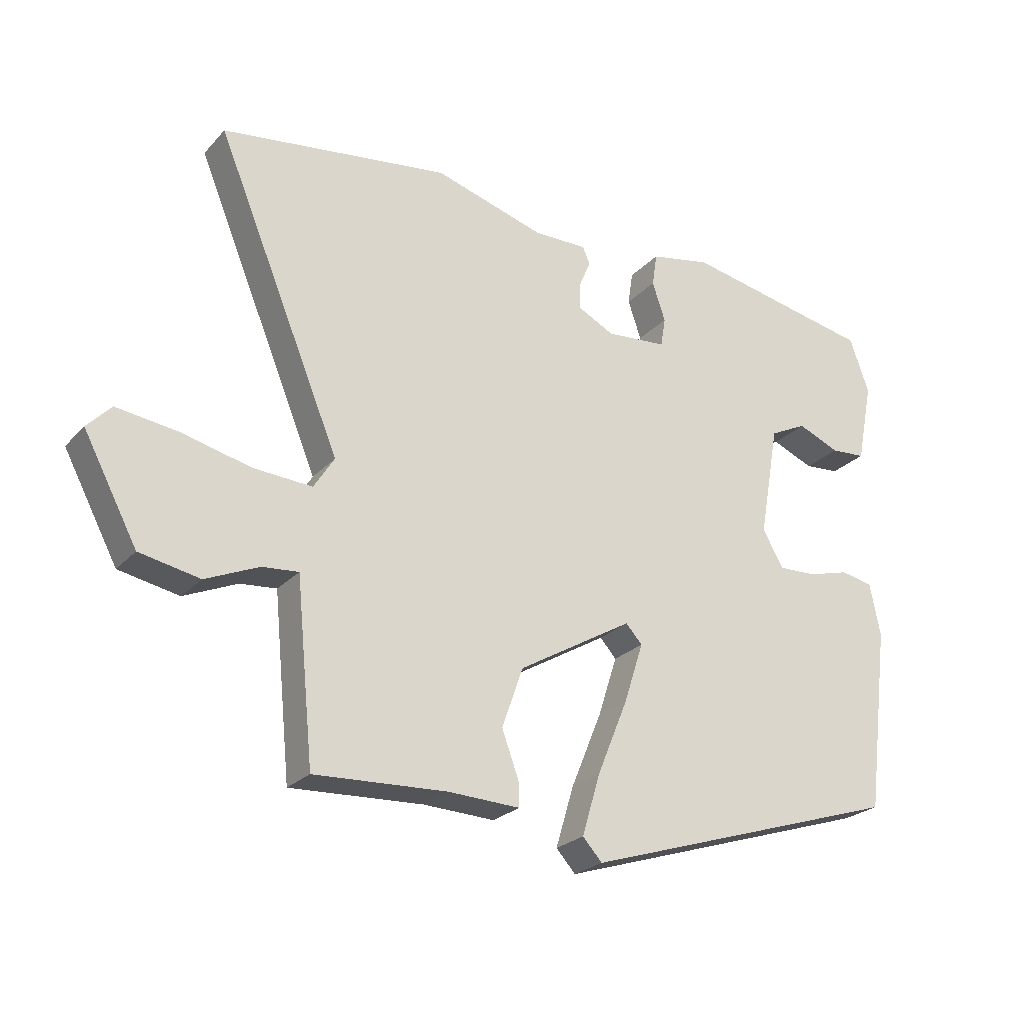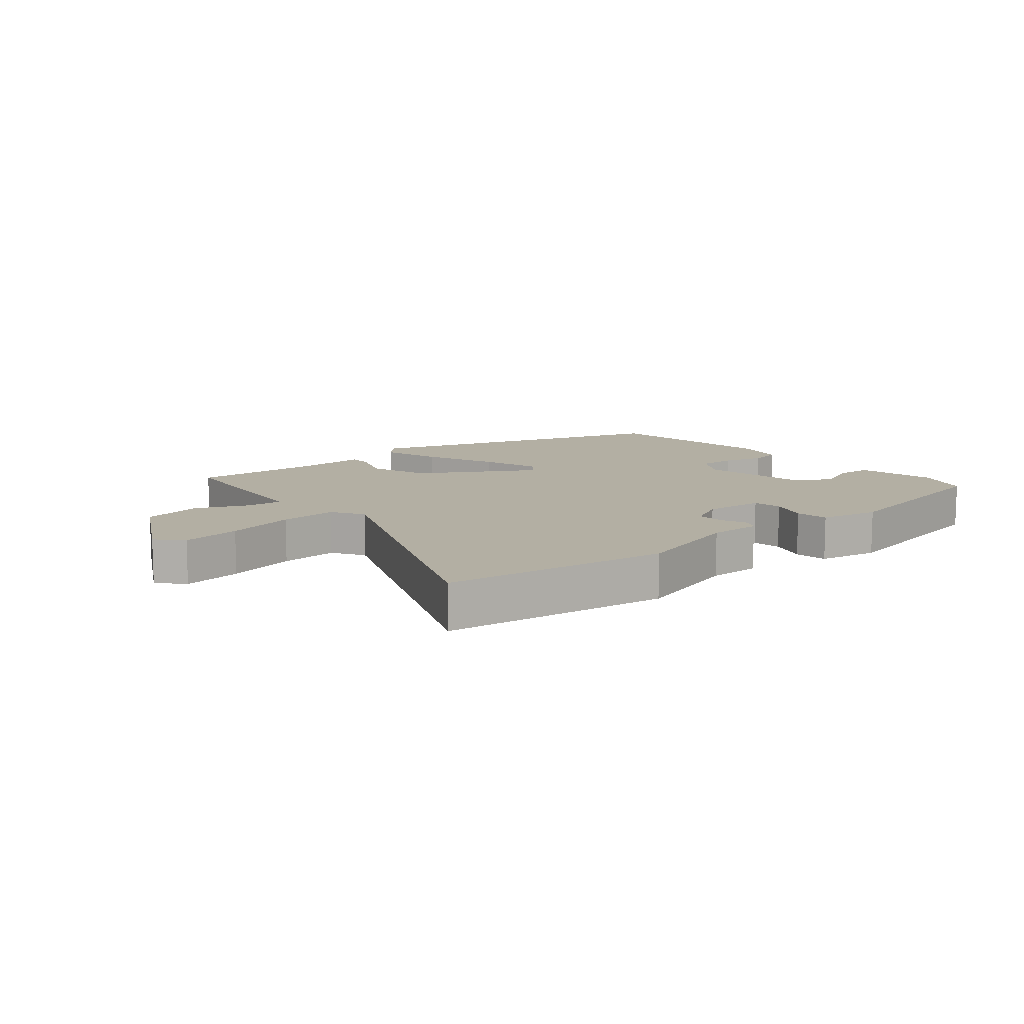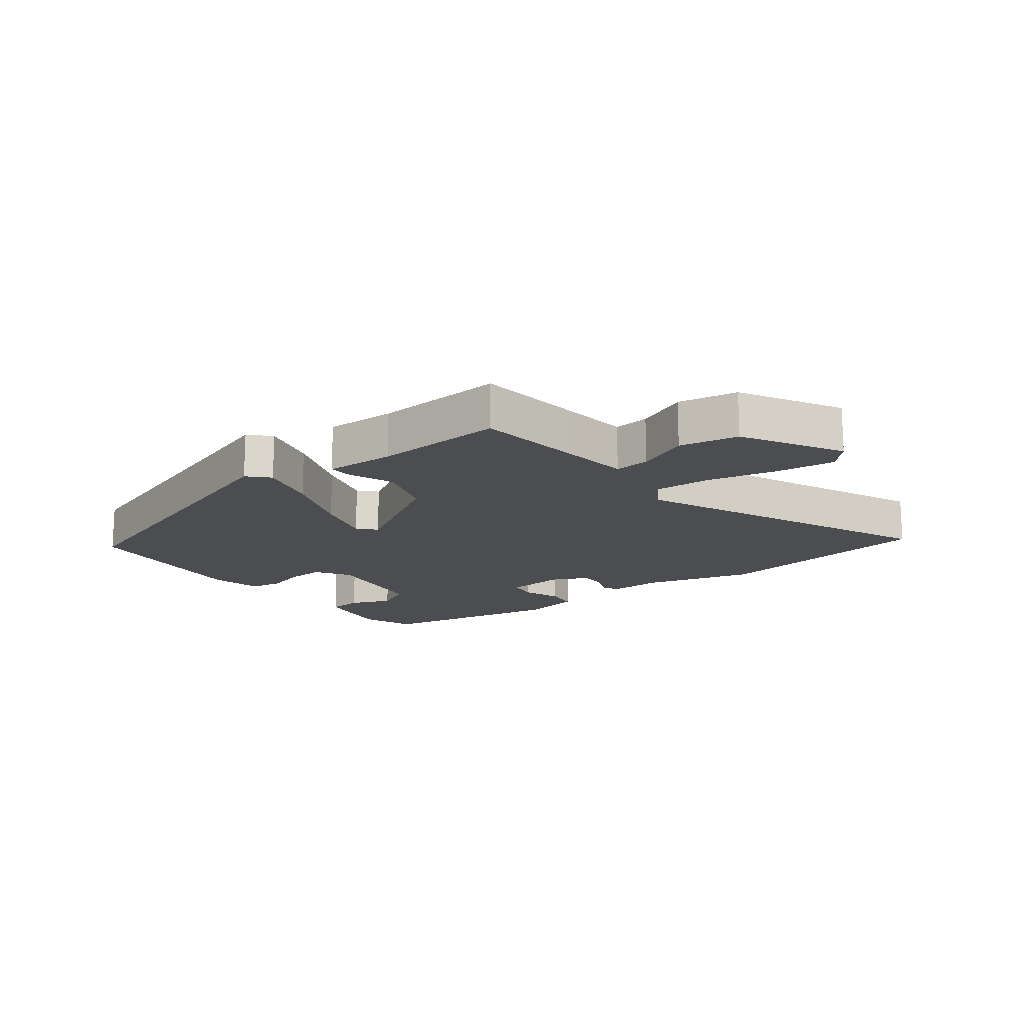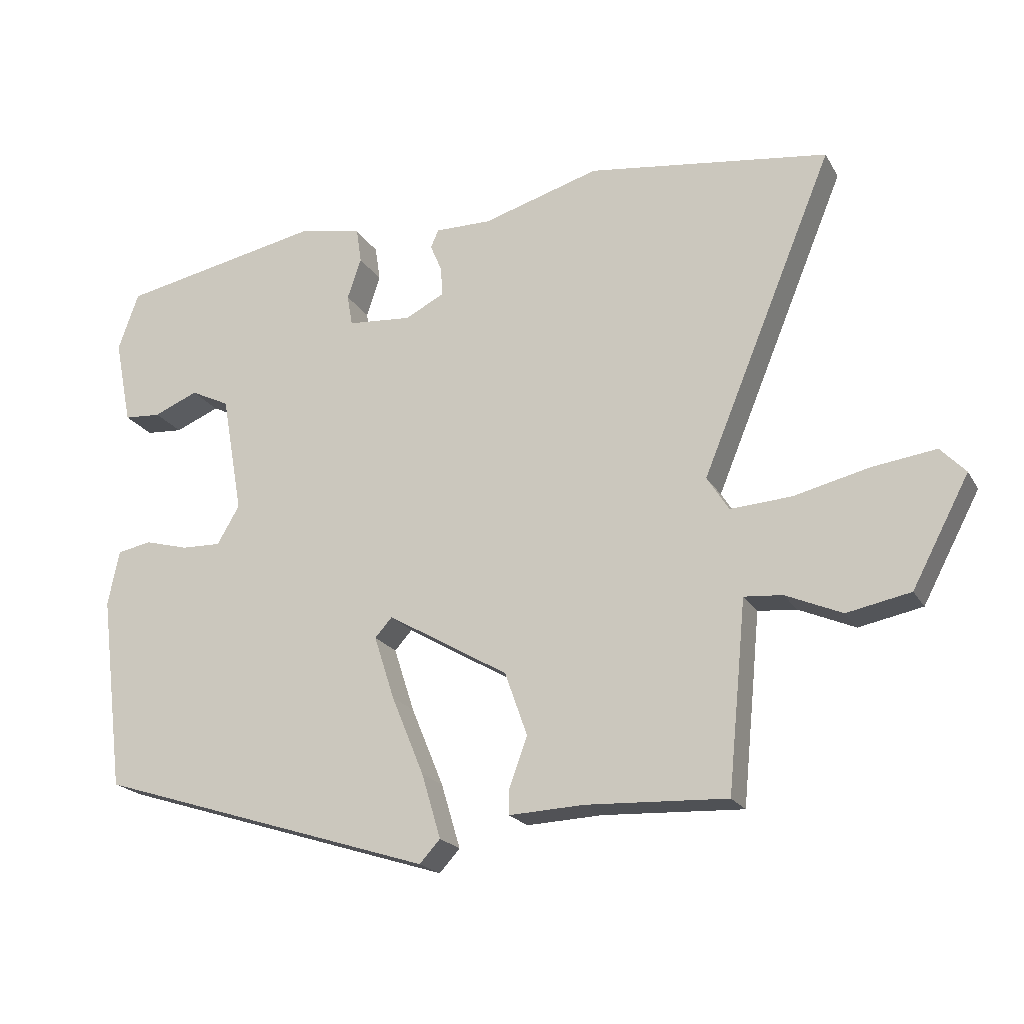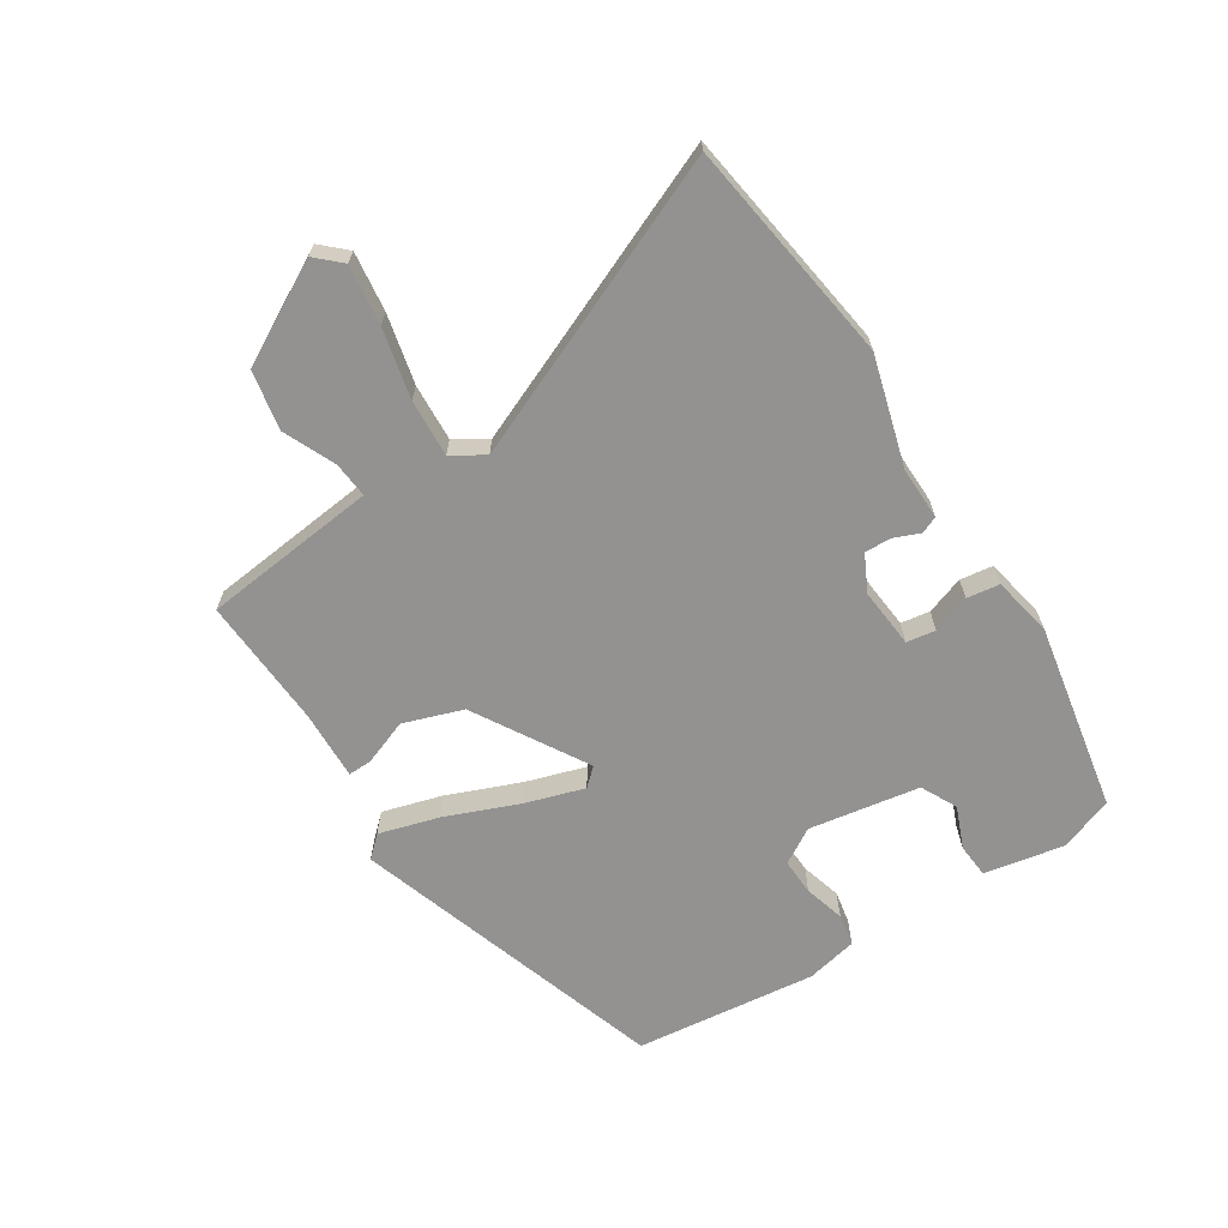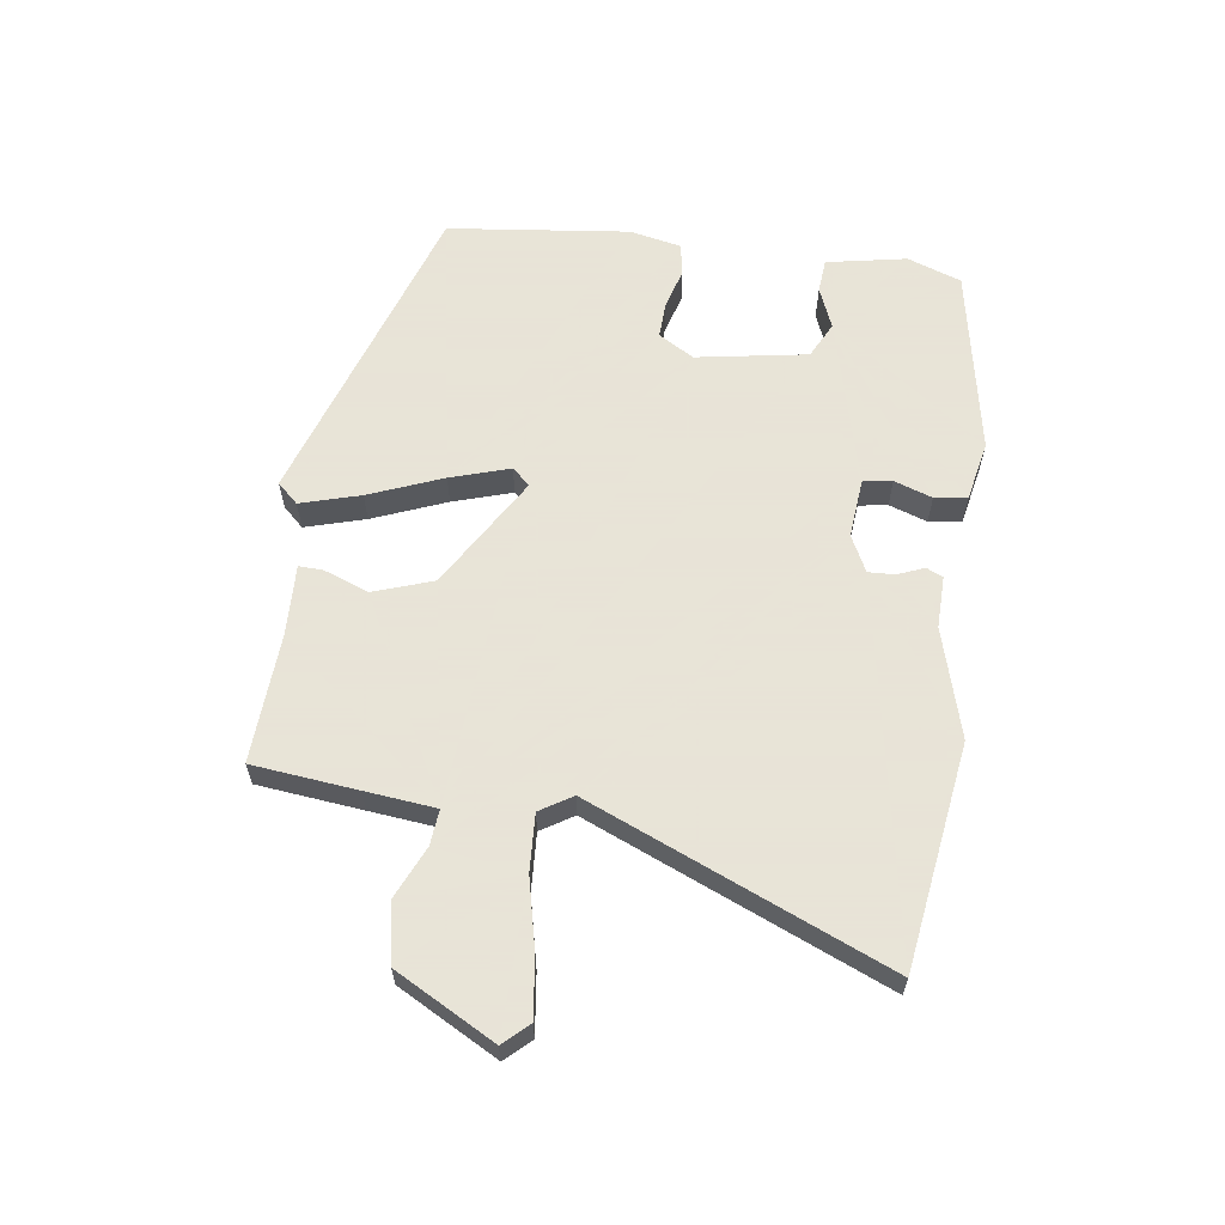
<metadata>
{"format":"obj","ext":"obj","renderer":"f3d","projection":"perspective","resolution":1024,"background":"white","views":[{"elev":-24.4,"azim":-31.4,"up":"+Z"},{"elev":11.1,"azim":-39.7,"up":"+Y"},{"elev":-15.7,"azim":-141.6,"up":"+Y"},{"elev":-20.5,"azim":-157.7,"up":"+Z"},{"elev":-66.4,"azim":-56.9,"up":"+Y"},{"elev":61.4,"azim":-81.6,"up":"+Y"}]}
</metadata>
<code>
v -0.495 0.07 -0.478
v -0.512 0.07 -0.307
v -0.523 0.07 -0.193
v -0.581 0.07 -0.198
v -0.666 0.07 -0.235
v -0.762 0.07 -0.216
v -0.848 0.07 -0.054
v -0.81 0.07 -0.014
v -0.714 0.07 -0.027
v -0.601 0.07 -0.054
v -0.508 0.07 -0.06
v -0.475 0.07 -0.008
v -0.675 0.07 0.476
v -0.31 0.07 0.526
v -0.133 0.07 0.474
v -0.048 0.07 0.475
v -0.036 0.07 0.448
v -0.054 0.07 0.405
v -0.056 0.07 0.362
v 0.003 0.07 0.332
v 0.1 0.07 0.34
v 0.108 0.07 0.387
v 0.087 0.07 0.449
v 0.095 0.07 0.502
v 0.192 0.07 0.521
v 0.498 0.07 0.461
v 0.529 0.07 0.373
v 0.503 0.07 0.243
v 0.447 0.07 0.239
v 0.38 0.07 0.267
v 0.321 0.07 0.238
v 0.289 0.07 0.058
v 0.323 0.07 0
v 0.383 0.07 0.002
v 0.449 0.07 0.02
v 0.501 0.07 0.01
v 0.518 0.07 -0.074
v 0.481 0.07 -0.369
v -0.032 0.07 -0.532
v -0.063 0.07 -0.498
v -0.034 0.07 -0.401
v 0.015 0.07 -0.282
v 0.046 0.07 -0.186
v 0.02 0.07 -0.157
v -0.163 0.07 -0.264
v -0.197 0.07 -0.36
v -0.17 0.07 -0.434
v -0.169 0.07 -0.473
v -0.283 0.07 -0.468
v -0.495 0 -0.478
v -0.512 0 -0.307
v -0.523 0 -0.193
v -0.581 0 -0.198
v -0.666 0 -0.235
v -0.762 0 -0.216
v -0.848 0 -0.054
v -0.81 0 -0.014
v -0.714 0 -0.027
v -0.601 0 -0.054
v -0.508 0 -0.06
v -0.475 0 -0.008
v -0.675 0 0.476
v -0.31 0 0.526
v -0.133 0 0.474
v -0.048 0 0.475
v -0.036 0 0.448
v -0.054 0 0.405
v -0.056 0 0.362
v 0.003 0 0.332
v 0.1 0 0.34
v 0.108 0 0.387
v 0.087 0 0.449
v 0.095 0 0.502
v 0.192 0 0.521
v 0.498 0 0.461
v 0.529 0 0.373
v 0.503 0 0.243
v 0.447 0 0.239
v 0.38 0 0.267
v 0.321 0 0.238
v 0.289 0 0.058
v 0.323 0 0
v 0.383 0 0.002
v 0.449 0 0.02
v 0.501 0 0.01
v 0.518 0 -0.074
v 0.481 0 -0.369
v -0.032 0 -0.532
v -0.063 0 -0.498
v -0.034 0 -0.401
v 0.015 0 -0.282
v 0.046 0 -0.186
v 0.02 0 -0.157
v -0.163 0 -0.264
v -0.197 0 -0.36
v -0.17 0 -0.434
v -0.169 0 -0.473
v -0.283 0 -0.468
f 46 47 48 49
f 1 2 3
f 49 1 3
f 46 49 3
f 45 46 3
f 44 45 3
f 40 41 42
f 39 40 42
f 38 39 42
f 37 38 42
f 36 37 42
f 35 36 42
f 34 35 42
f 33 34 42 43
f 32 33 43 44
f 28 29 30
f 27 28 30
f 26 27 30
f 25 26 30
f 24 25 30
f 23 24 30
f 22 23 30
f 21 22 30 31
f 32 44 3
f 31 32 3
f 21 31 3
f 20 21 3
f 15 16 17 18
f 15 18 19
f 14 15 19
f 13 14 19
f 12 13 19
f 8 9 10
f 7 8 10
f 6 7 10
f 5 6 10
f 4 5 10
f 4 10 11
f 12 19 20
f 11 12 20
f 4 11 20
f 3 4 20
f 98 97 96 95
f 52 51 50
f 52 50 98
f 52 98 95
f 52 95 94
f 52 94 93
f 91 90 89
f 91 89 88
f 91 88 87
f 91 87 86
f 91 86 85
f 91 85 84
f 91 84 83
f 92 91 83 82
f 93 92 82 81
f 79 78 77
f 79 77 76
f 79 76 75
f 79 75 74
f 79 74 73
f 79 73 72
f 79 72 71
f 80 79 71 70
f 52 93 81
f 52 81 80
f 52 80 70
f 52 70 69
f 67 66 65 64
f 68 67 64
f 68 64 63
f 68 63 62
f 68 62 61
f 59 58 57
f 59 57 56
f 59 56 55
f 59 55 54
f 59 54 53
f 60 59 53
f 69 68 61
f 69 61 60
f 69 60 53
f 69 53 52
f 1 50 51 2
f 2 51 52 3
f 3 52 53 4
f 4 53 54 5
f 5 54 55 6
f 6 55 56 7
f 7 56 57 8
f 8 57 58 9
f 9 58 59 10
f 10 59 60 11
f 11 60 61 12
f 12 61 62 13
f 13 62 63 14
f 14 63 64 15
f 15 64 65 16
f 16 65 66 17
f 17 66 67 18
f 18 67 68 19
f 19 68 69 20
f 20 69 70 21
f 21 70 71 22
f 22 71 72 23
f 23 72 73 24
f 24 73 74 25
f 25 74 75 26
f 26 75 76 27
f 27 76 77 28
f 28 77 78 29
f 29 78 79 30
f 30 79 80 31
f 31 80 81 32
f 32 81 82 33
f 33 82 83 34
f 34 83 84 35
f 35 84 85 36
f 36 85 86 37
f 37 86 87 38
f 38 87 88 39
f 39 88 89 40
f 40 89 90 41
f 41 90 91 42
f 42 91 92 43
f 43 92 93 44
f 44 93 94 45
f 45 94 95 46
f 46 95 96 47
f 47 96 97 48
f 48 97 98 49
f 49 98 50 1

</code>
